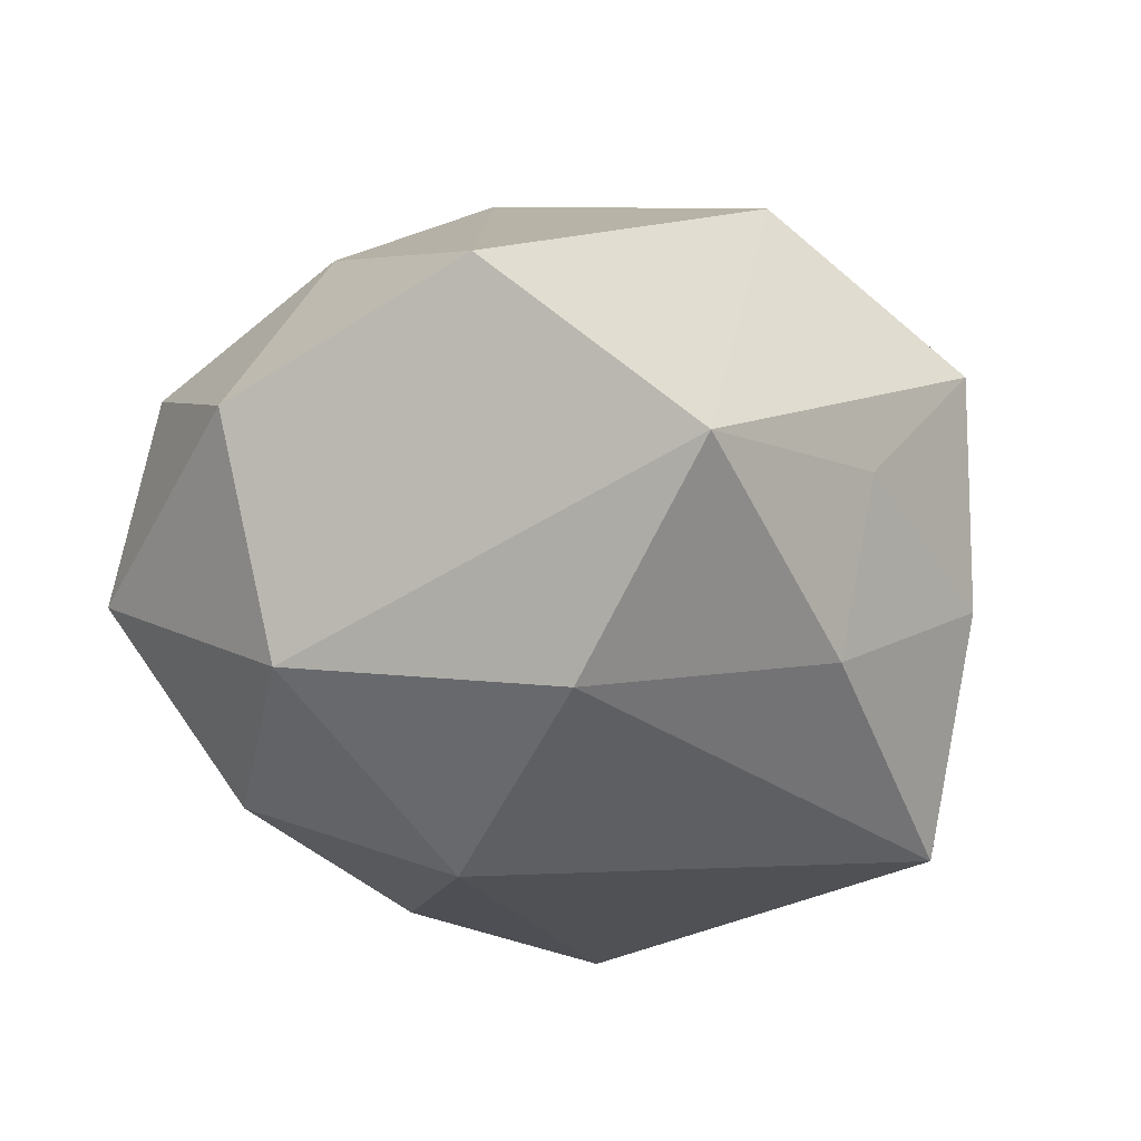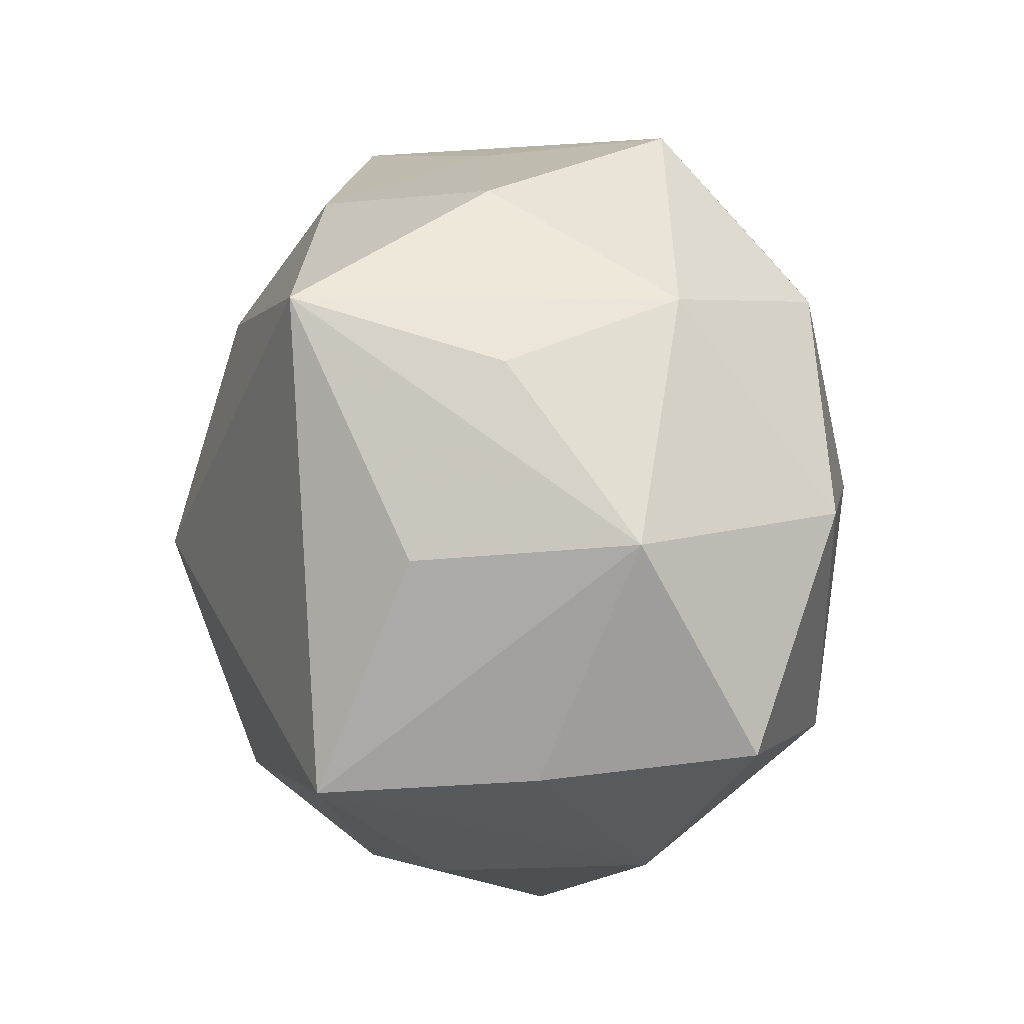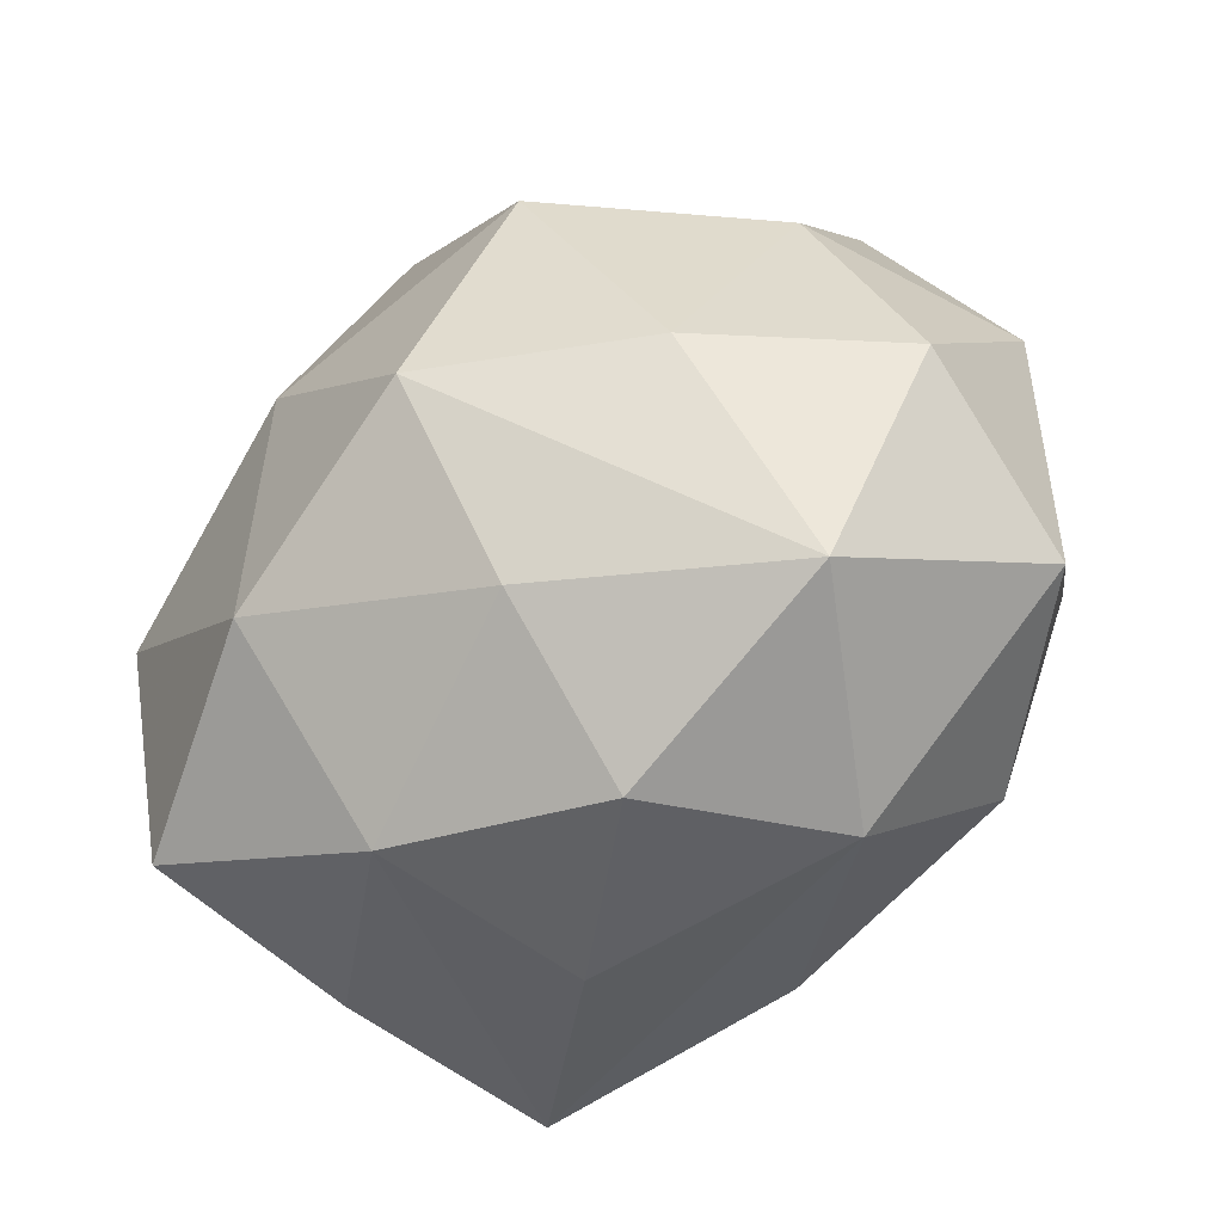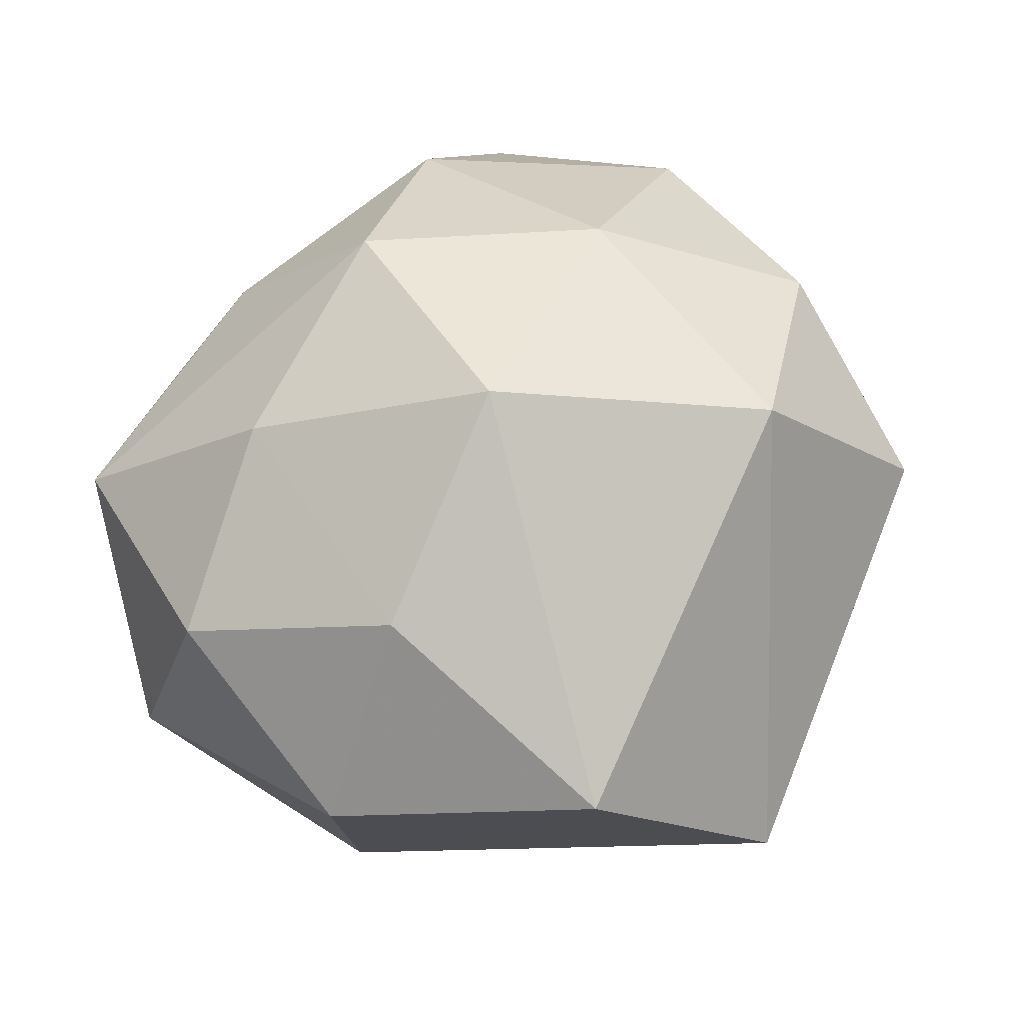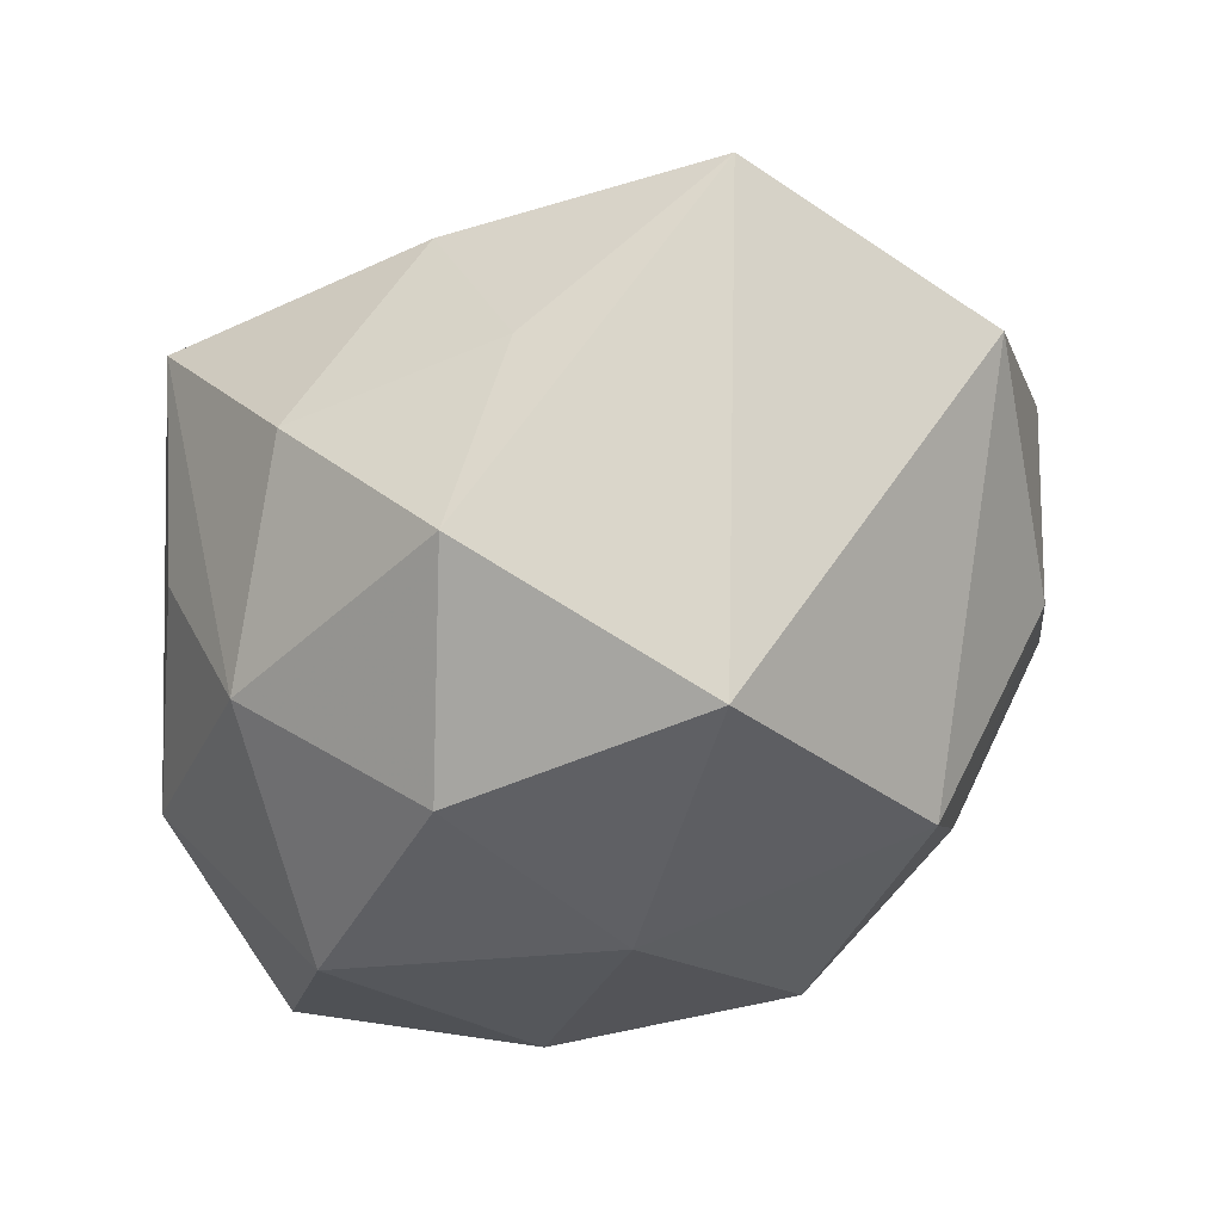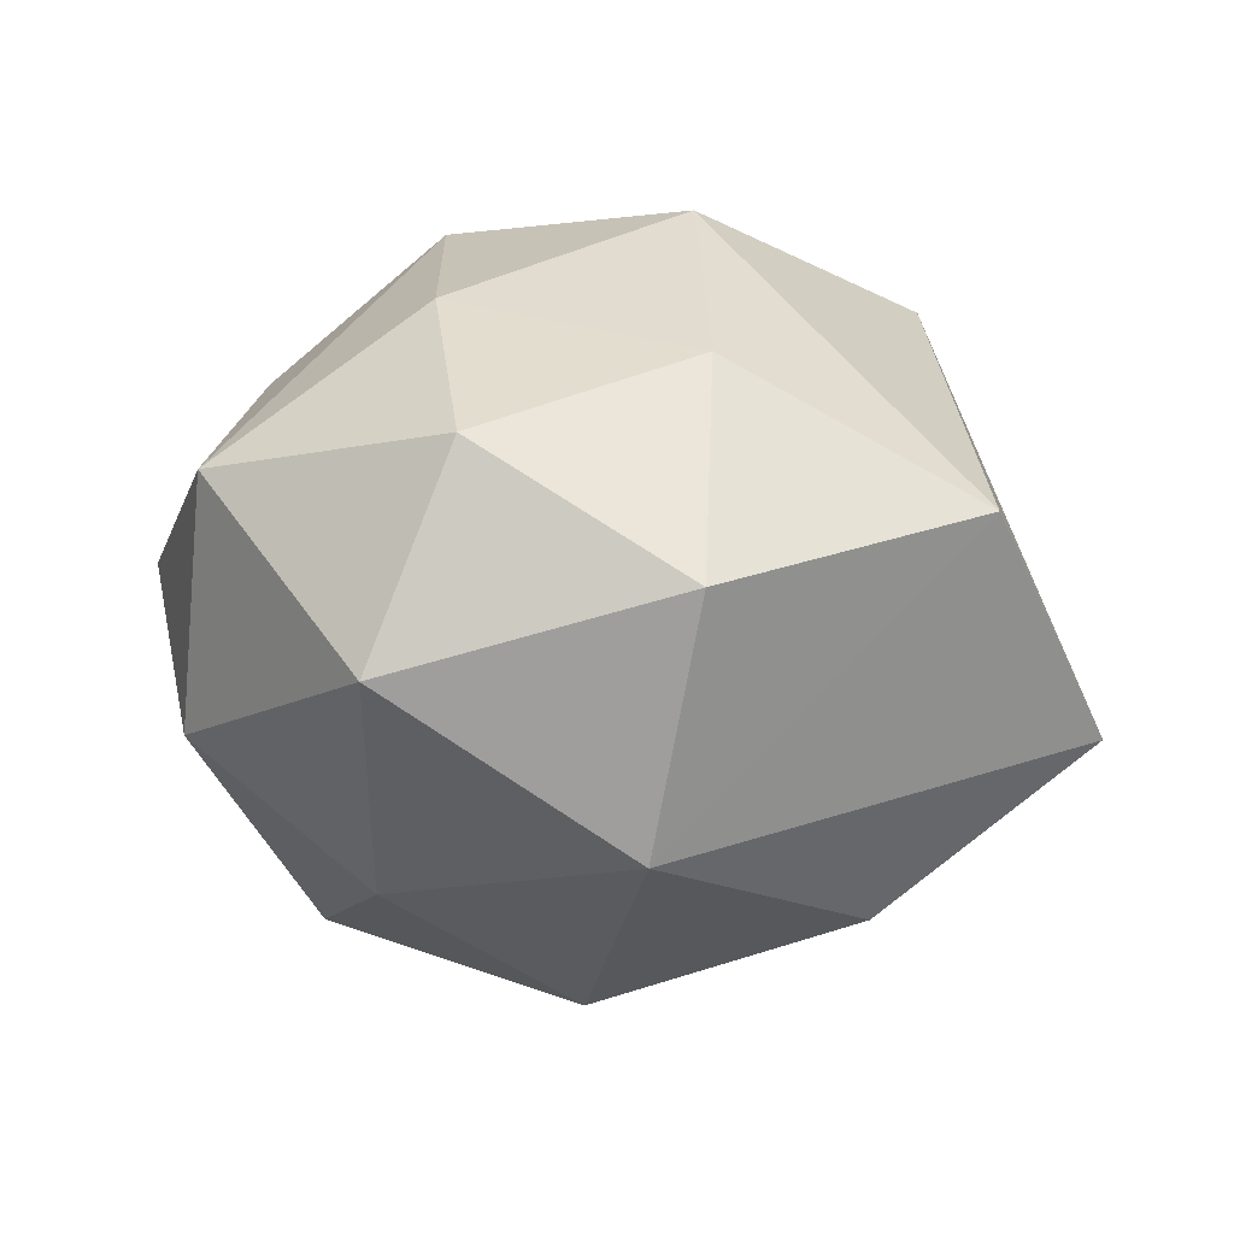
<metadata>
{"format":"obj","ext":"obj","renderer":"f3d","projection":"perspective","resolution":1024,"background":"white","views":[{"elev":-30.6,"azim":143.2,"up":"+Z"},{"elev":-3.9,"azim":-105.8,"up":"+Y"},{"elev":-61.7,"azim":34.7,"up":"+Y"},{"elev":48.2,"azim":121.8,"up":"+Z"},{"elev":56.3,"azim":-24.2,"up":"+Y"},{"elev":-4.3,"azim":88.4,"up":"+Z"}]}
</metadata>
<code>
v -0.028 0.01792 -0.02887
v -0.0237 -0.02693 -0.02525
v 0.01627 -0.03542 -0.011
v 0.01059 -0.002154 -0.03358
v 0.004524 -0.03928 0.004405
v 0.01631 0.04099 -0.01131
v 0.01436 0.006991 0.03372
v -0.03515 0.01186 -0.01061
v 0.03861 -0.01237 0.01128
v 0.004353 -0.02971 0.02015
v -0.02427 0.02946 -0.009182
v -0.005677 0.0368 -0.004809
v -0.01199 0.003266 0.03204
v -0.03073 -0.02575 -0.006222
v 0.02671 -0.03332 0.009863
v 0.03853 -0.01964 -0.007722
v -0.03524 -0.001228 0.02116
v 0.01553 0.02147 -0.02627
v 0.003314 -0.01437 0.03376
v -0.01808 0.03693 0.01025
v -0.01772 -0.02099 0.02628
v -0.002431 0.02819 0.02803
v -0.03306 -0.006079 -0.01888
v -0.04163 -0.004799 -2.395e-05
v -0.02466 0.02016 0.02303
v 0.03243 0.007458 0.01861
v 0.0325 0.02994 0.006039
v -0.01577 -0.03466 0.009078
v -0.006009 0.03096 -0.02105
v 0.04253 0.006304 -0.0008471
v 0.03331 0.002383 -0.02182
v 0.0006577 -0.02479 -0.02658
v -0.008976 -0.03534 -0.009823
v 0.02294 -0.01458 0.02445
v 0.02312 -0.01907 -0.02399
v -0.03503 0.01817 0.005922
v -0.03635 -0.02344 0.0128
f 23 1 2
f 16 35 31
f 31 35 4
f 2 1 4
f 31 6 27
f 27 6 22
f 2 4 32
f 32 4 35
f 15 5 3
f 3 16 15
f 35 16 3
f 3 32 35
f 2 32 3
f 7 27 22
f 26 27 7
f 10 5 15
f 15 19 10
f 22 6 20
f 8 36 1
f 18 4 1
f 18 6 31
f 31 4 18
f 30 27 26
f 30 16 31
f 31 27 30
f 2 3 33
f 33 3 5
f 13 7 22
f 19 7 13
f 21 17 37
f 21 10 19
f 19 13 21
f 21 13 17
f 34 19 15
f 34 7 19
f 26 7 34
f 12 20 6
f 1 36 11
f 36 20 11
f 20 12 11
f 36 8 24
f 37 17 24
f 24 17 36
f 24 14 37
f 1 23 24
f 24 8 1
f 24 23 2
f 2 14 24
f 29 18 1
f 6 18 29
f 1 11 29
f 29 12 6
f 29 11 12
f 9 30 26
f 9 34 15
f 26 34 9
f 15 16 9
f 16 30 9
f 25 13 22
f 17 13 25
f 22 20 25
f 36 17 25
f 25 20 36
f 5 10 28
f 10 21 28
f 28 21 37
f 28 33 5
f 37 14 28
f 28 14 2
f 2 33 28

</code>
